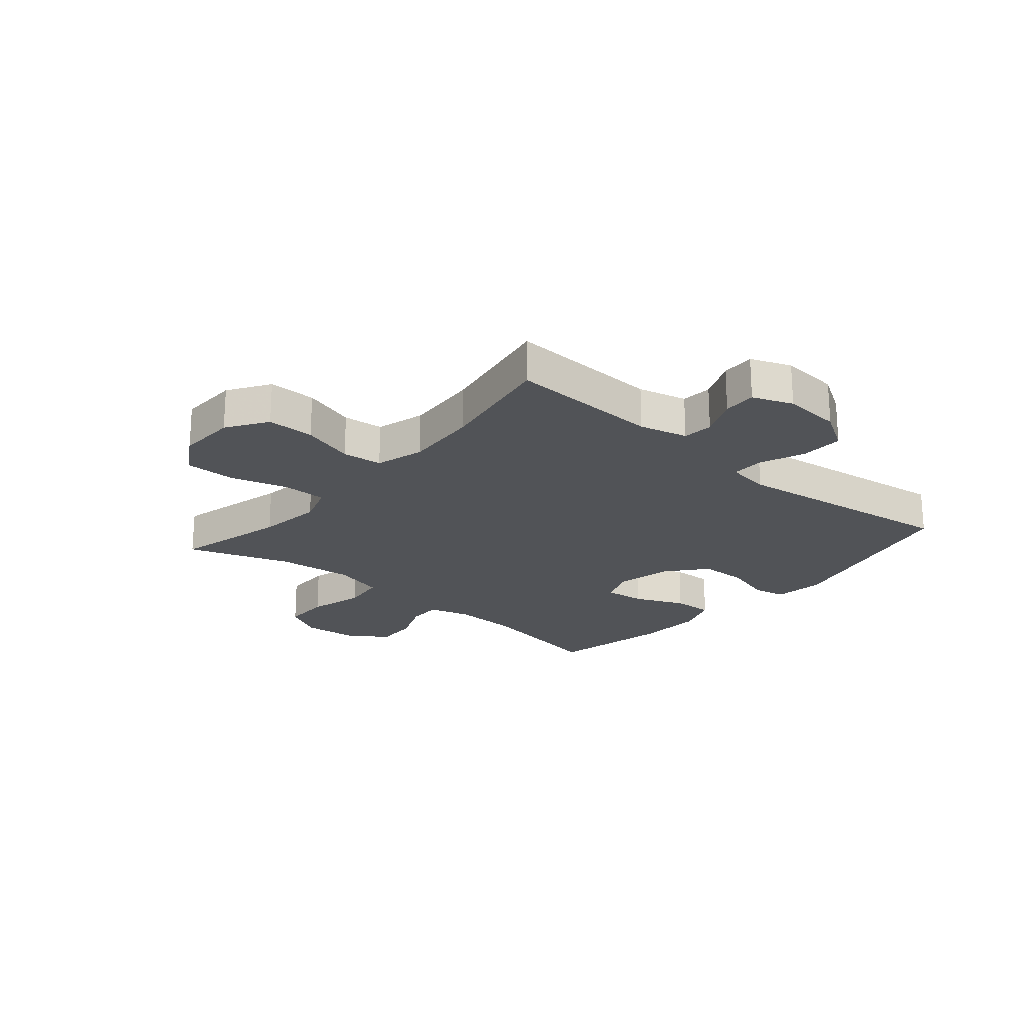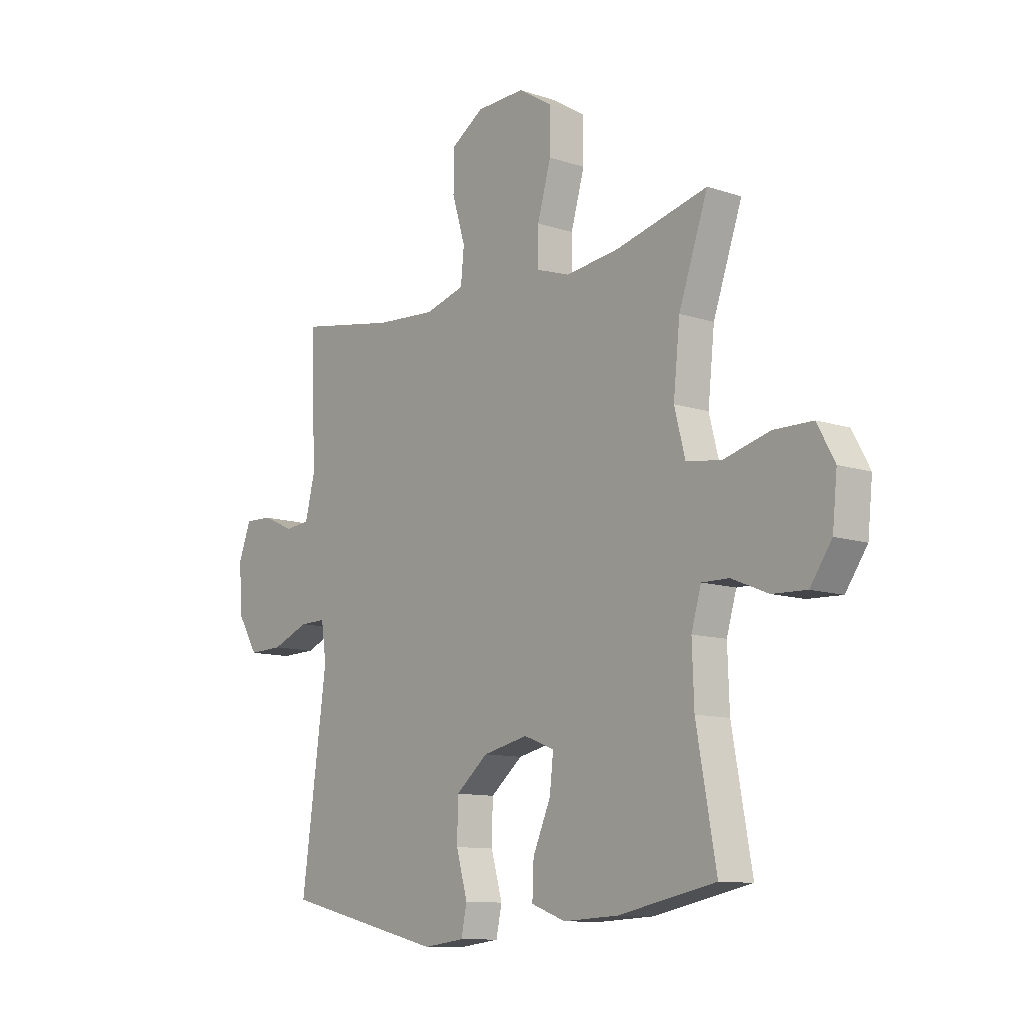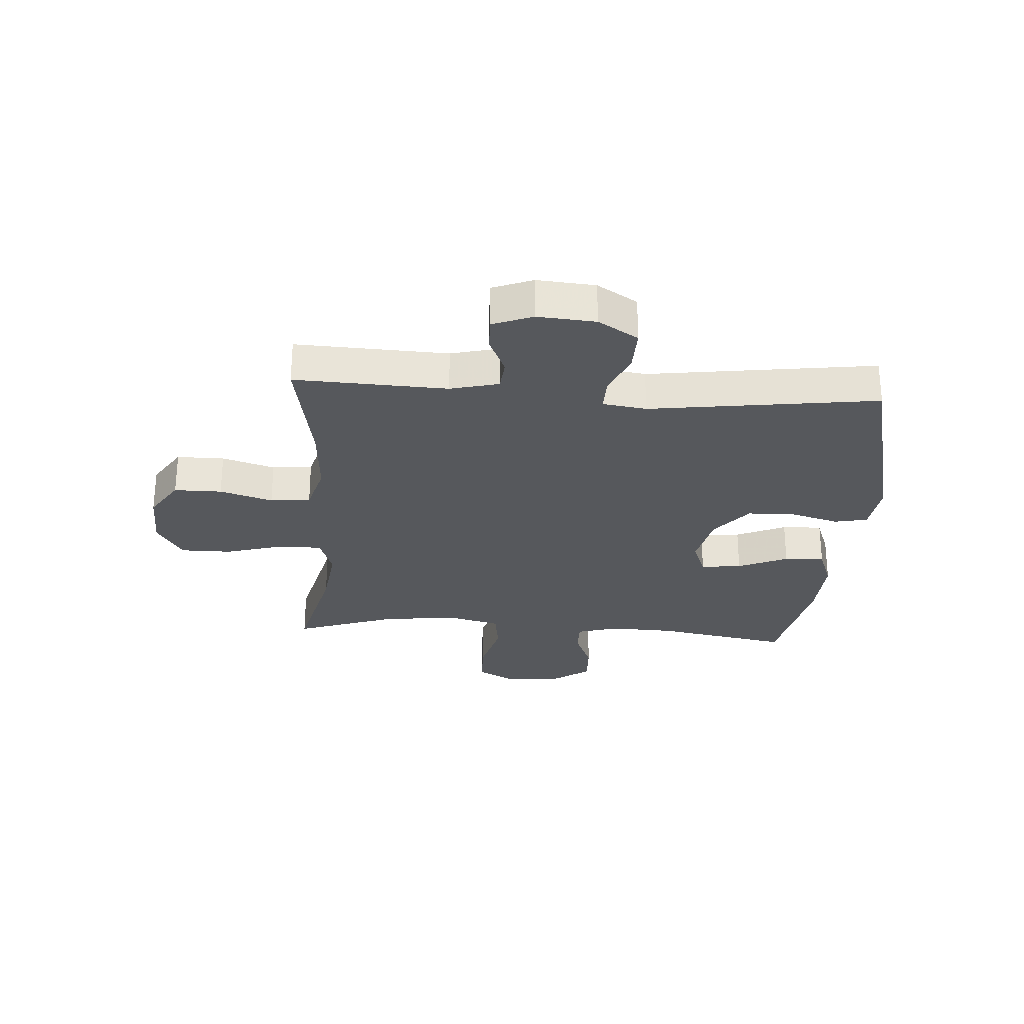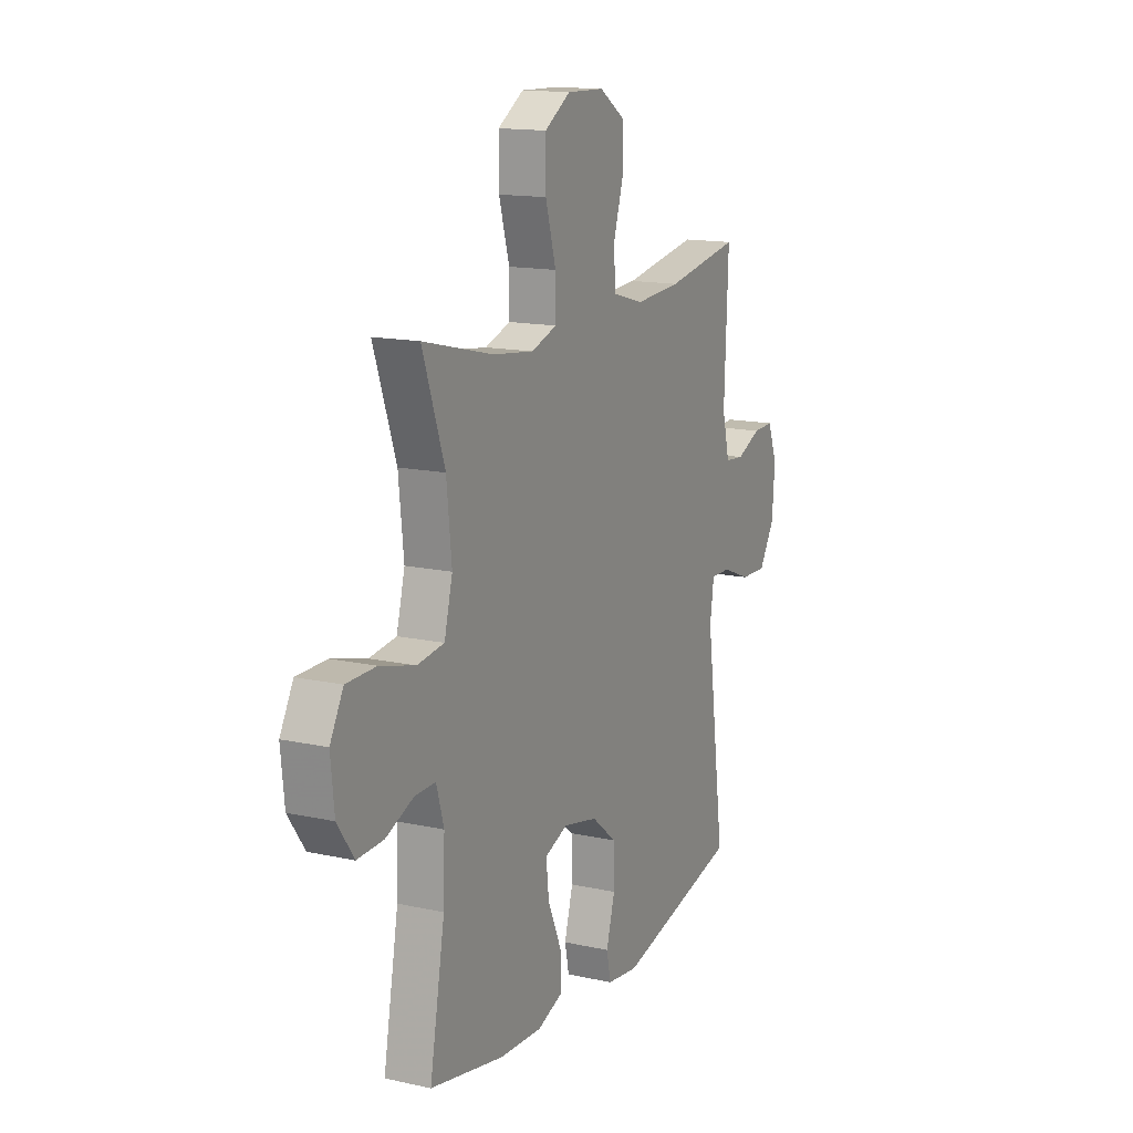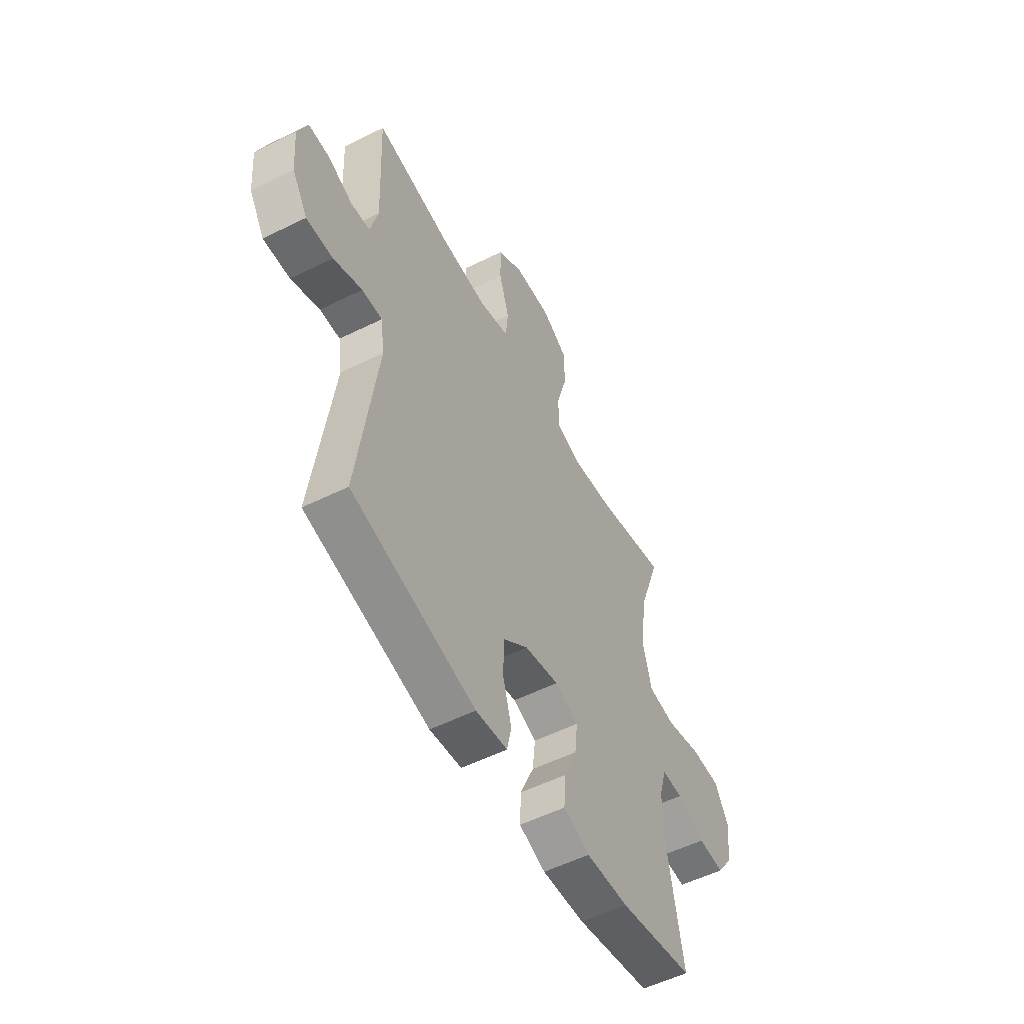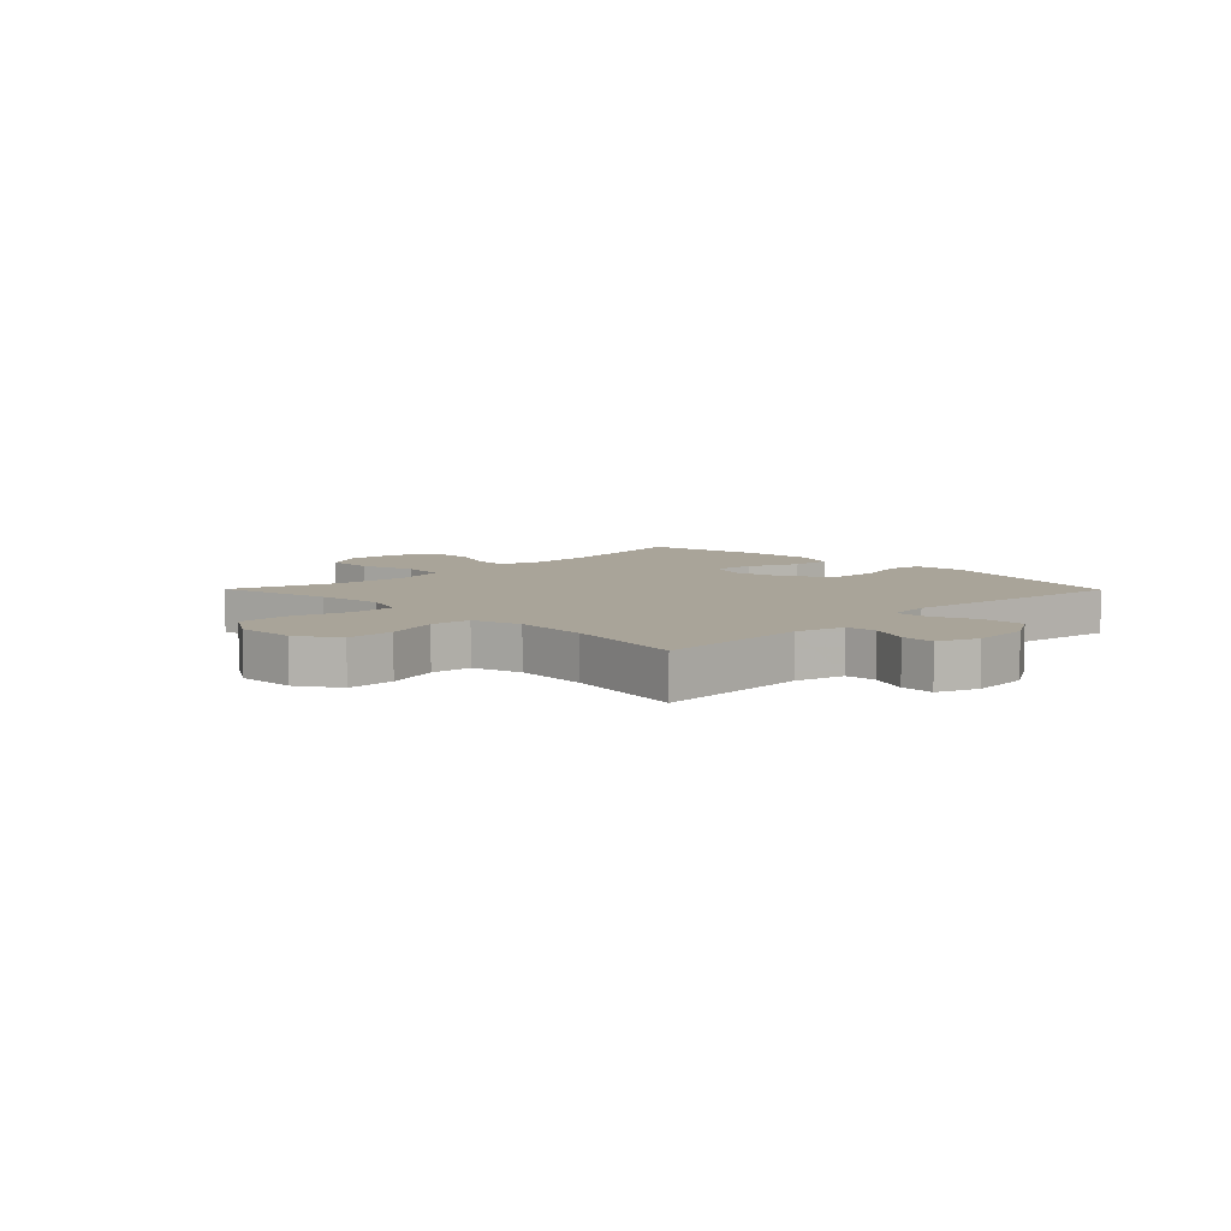
<metadata>
{"format":"obj","ext":"obj","renderer":"f3d","projection":"perspective","resolution":1024,"background":"white","views":[{"elev":-22.0,"azim":49.5,"up":"+Y"},{"elev":-10.9,"azim":-129.5,"up":"+Z"},{"elev":-27.9,"azim":86.1,"up":"+Y"},{"elev":14.6,"azim":-64.4,"up":"+Z"},{"elev":-54.2,"azim":117.8,"up":"+Z"},{"elev":7.2,"azim":45.4,"up":"+Y"}]}
</metadata>
<code>
v -0.5 0.07 0.5
v -0.304 0.07 0.452
v -0.19 0.07 0.438
v -0.119 0.07 0.462
v -0.119 0.07 0.538
v -0.148 0.07 0.639
v -0.148 0.07 0.727
v -0.076 0.07 0.772
v 0.027 0.07 0.769
v 0.098 0.07 0.723
v 0.098 0.07 0.64
v 0.07 0.07 0.548
v 0.077 0.07 0.478
v 0.162 0.07 0.454
v 0.291 0.07 0.463
v 0.5 0.07 0.5
v 0.489 0.07 0.235
v 0.51 0.07 0.151
v 0.563 0.07 0.146
v 0.632 0.07 0.176
v 0.69 0.07 0.178
v 0.717 0.07 0.108
v 0.709 0.07 0.007
v 0.666 0.07 -0.063
v 0.592 0.07 -0.061
v 0.513 0.07 -0.029
v 0.457 0.07 -0.028
v 0.446 0.07 -0.104
v 0.5 0.07 -0.5
v 0.157 0.07 -0.582
v 0.069 0.07 -0.571
v 0.057 0.07 -0.514
v 0.081 0.07 -0.429
v 0.079 0.07 -0.346
v 0.01 0.07 -0.289
v -0.086 0.07 -0.268
v -0.151 0.07 -0.293
v -0.143 0.07 -0.364
v -0.105 0.07 -0.451
v -0.102 0.07 -0.521
v -0.175 0.07 -0.548
v -0.293 0.07 -0.542
v -0.5 0.07 -0.5
v -0.458 0.07 -0.266
v -0.454 0.07 -0.152
v -0.475 0.07 -0.08
v -0.533 0.07 -0.081
v -0.611 0.07 -0.113
v -0.684 0.07 -0.116
v -0.73 0.07 -0.05
v -0.74 0.07 0.047
v -0.703 0.07 0.115
v -0.62 0.07 0.116
v -0.522 0.07 0.09
v -0.447 0.07 0.1
v -0.424 0.07 0.189
v -0.438 0.07 0.322
v -0.5 0 0.5
v -0.304 0 0.452
v -0.19 0 0.438
v -0.119 0 0.462
v -0.119 0 0.538
v -0.148 0 0.639
v -0.148 0 0.727
v -0.076 0 0.772
v 0.027 0 0.769
v 0.098 0 0.723
v 0.098 0 0.64
v 0.07 0 0.548
v 0.077 0 0.478
v 0.162 0 0.454
v 0.291 0 0.463
v 0.5 0 0.5
v 0.489 0 0.235
v 0.51 0 0.151
v 0.563 0 0.146
v 0.632 0 0.176
v 0.69 0 0.178
v 0.717 0 0.108
v 0.709 0 0.007
v 0.666 0 -0.063
v 0.592 0 -0.061
v 0.513 0 -0.029
v 0.457 0 -0.028
v 0.446 0 -0.104
v 0.5 0 -0.5
v 0.157 0 -0.582
v 0.069 0 -0.571
v 0.057 0 -0.514
v 0.081 0 -0.429
v 0.079 0 -0.346
v 0.01 0 -0.289
v -0.086 0 -0.268
v -0.151 0 -0.293
v -0.143 0 -0.364
v -0.105 0 -0.451
v -0.102 0 -0.521
v -0.175 0 -0.548
v -0.293 0 -0.542
v -0.5 0 -0.5
v -0.458 0 -0.266
v -0.454 0 -0.152
v -0.475 0 -0.08
v -0.533 0 -0.081
v -0.611 0 -0.113
v -0.684 0 -0.116
v -0.73 0 -0.05
v -0.74 0 0.047
v -0.703 0 0.115
v -0.62 0 0.116
v -0.522 0 0.09
v -0.447 0 0.1
v -0.424 0 0.189
v -0.438 0 0.322
f 51 52 53 54
f 51 54 55
f 50 51 55
f 47 48 49 50
f 46 47 50 55
f 45 46 55 56
f 41 42 43 44
f 41 44 45 56
f 38 39 40 41
f 37 38 41 56
f 30 31 32 33
f 28 29 30 33
f 27 28 33 34
f 23 24 25 26
f 23 26 27
f 22 23 27
f 19 20 21 22
f 18 19 22 27
f 17 18 27 34
f 15 16 17 34
f 9 10 11 12
f 9 12 13
f 8 9 13
f 5 6 7 8
f 4 5 8 13
f 3 4 13 14
f 57 1 2
f 57 2 3
f 36 37 56 57
f 35 36 57 3
f 14 15 34 35
f 3 14 35
f 111 110 109 108
f 112 111 108
f 112 108 107
f 107 106 105 104
f 112 107 104 103
f 113 112 103 102
f 101 100 99 98
f 113 102 101 98
f 98 97 96 95
f 113 98 95 94
f 90 89 88 87
f 90 87 86 85
f 91 90 85 84
f 83 82 81 80
f 84 83 80
f 84 80 79
f 79 78 77 76
f 84 79 76 75
f 91 84 75 74
f 91 74 73 72
f 69 68 67 66
f 70 69 66
f 70 66 65
f 65 64 63 62
f 70 65 62 61
f 71 70 61 60
f 59 58 114
f 60 59 114
f 114 113 94 93
f 60 114 93 92
f 92 91 72 71
f 92 71 60
f 1 58 59 2
f 2 59 60 3
f 3 60 61 4
f 4 61 62 5
f 5 62 63 6
f 6 63 64 7
f 7 64 65 8
f 8 65 66 9
f 9 66 67 10
f 10 67 68 11
f 11 68 69 12
f 12 69 70 13
f 13 70 71 14
f 14 71 72 15
f 15 72 73 16
f 16 73 74 17
f 17 74 75 18
f 18 75 76 19
f 19 76 77 20
f 20 77 78 21
f 21 78 79 22
f 22 79 80 23
f 23 80 81 24
f 24 81 82 25
f 25 82 83 26
f 26 83 84 27
f 27 84 85 28
f 28 85 86 29
f 29 86 87 30
f 30 87 88 31
f 31 88 89 32
f 32 89 90 33
f 33 90 91 34
f 34 91 92 35
f 35 92 93 36
f 36 93 94 37
f 37 94 95 38
f 38 95 96 39
f 39 96 97 40
f 40 97 98 41
f 41 98 99 42
f 42 99 100 43
f 43 100 101 44
f 44 101 102 45
f 45 102 103 46
f 46 103 104 47
f 47 104 105 48
f 48 105 106 49
f 49 106 107 50
f 50 107 108 51
f 51 108 109 52
f 52 109 110 53
f 53 110 111 54
f 54 111 112 55
f 55 112 113 56
f 56 113 114 57
f 57 114 58 1

</code>
